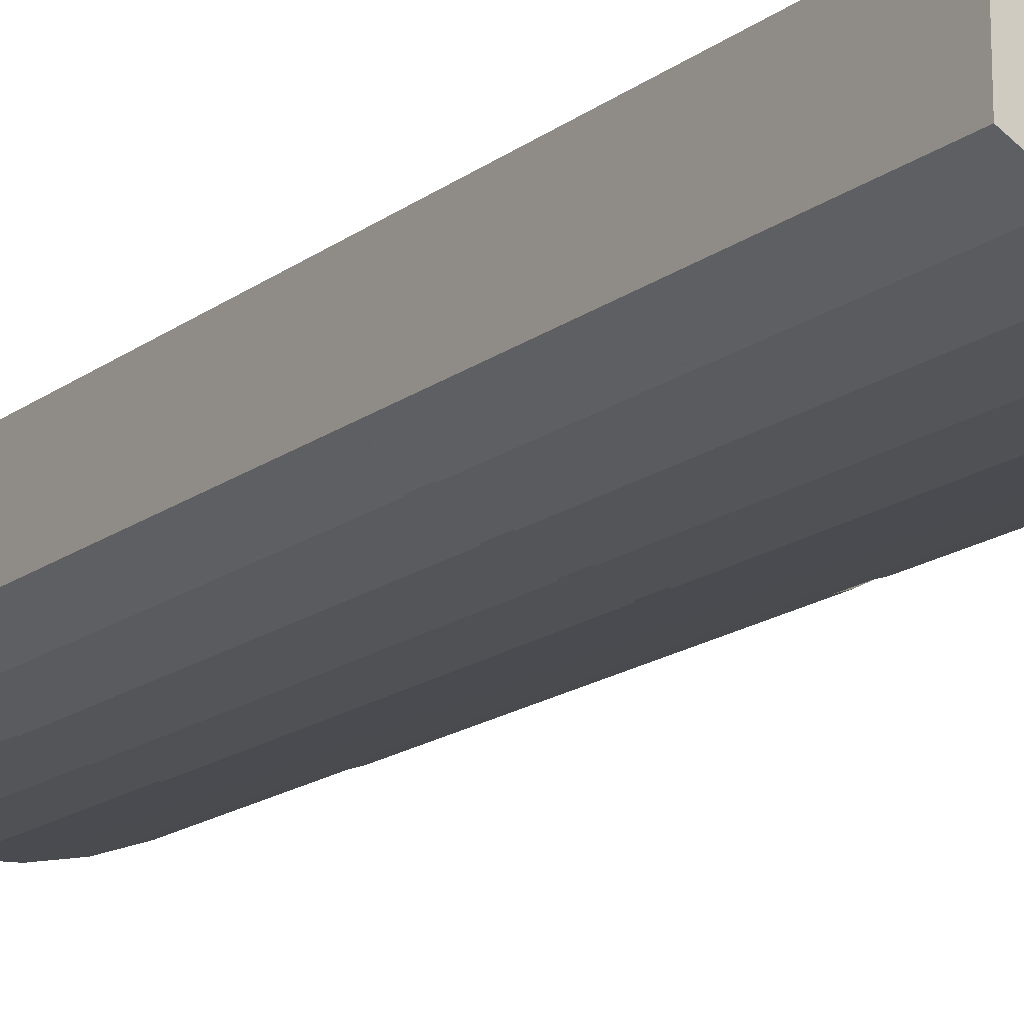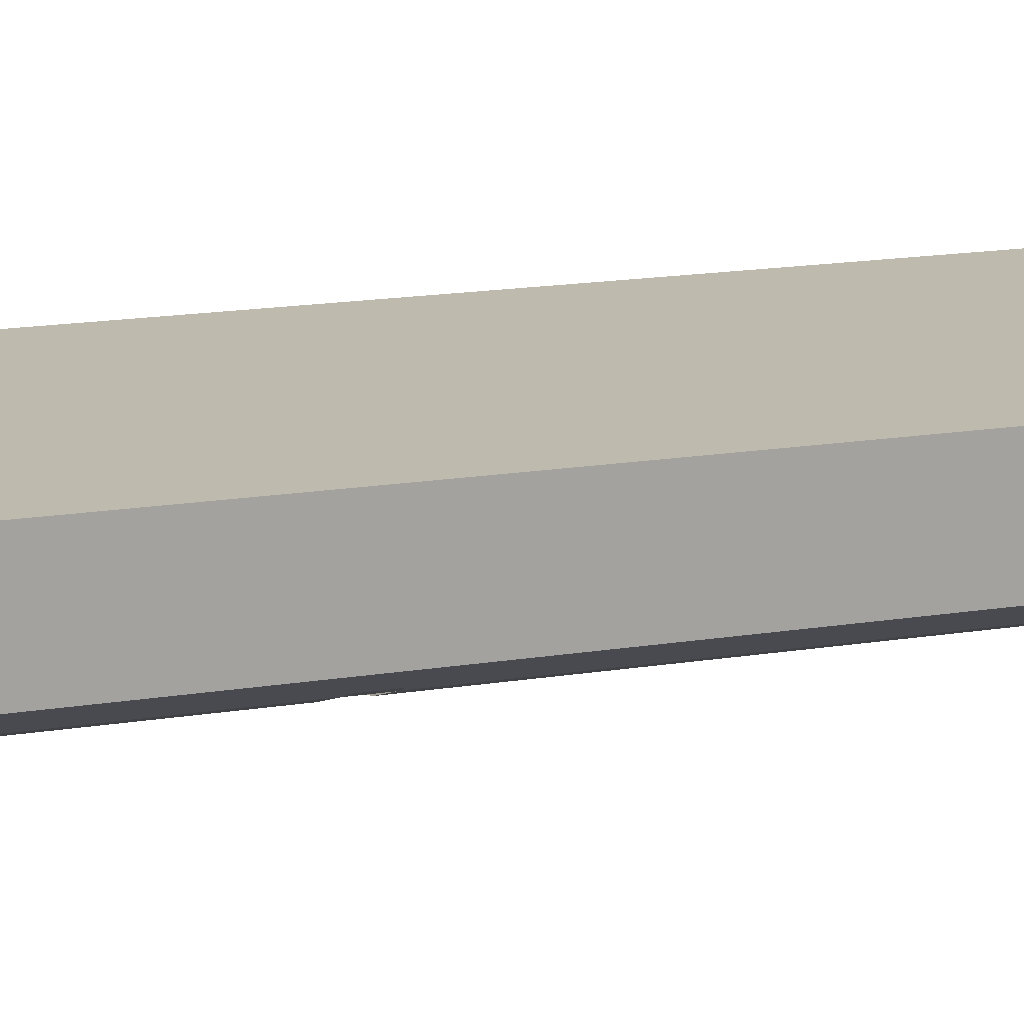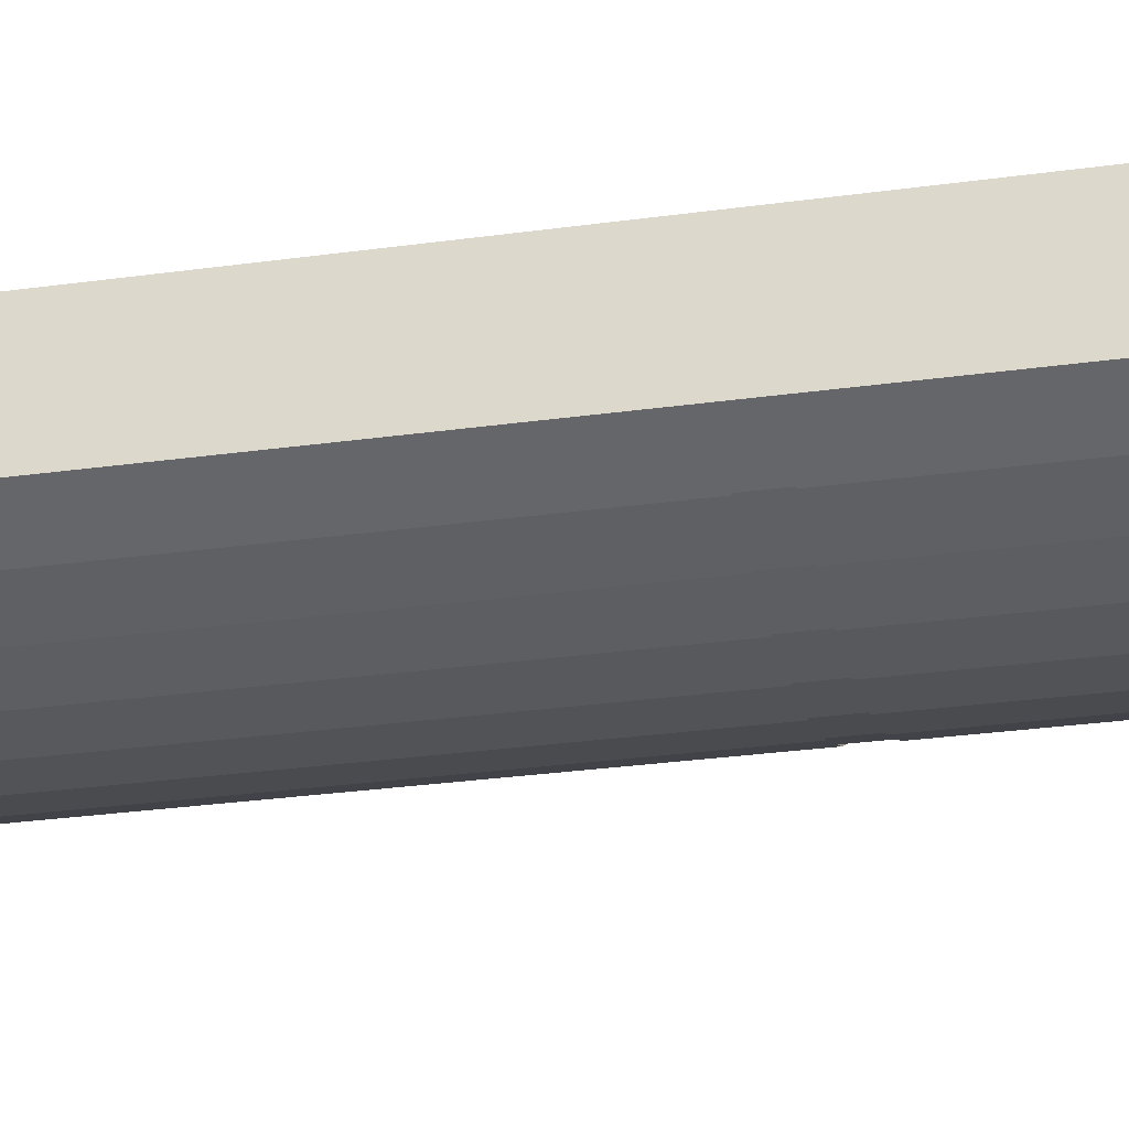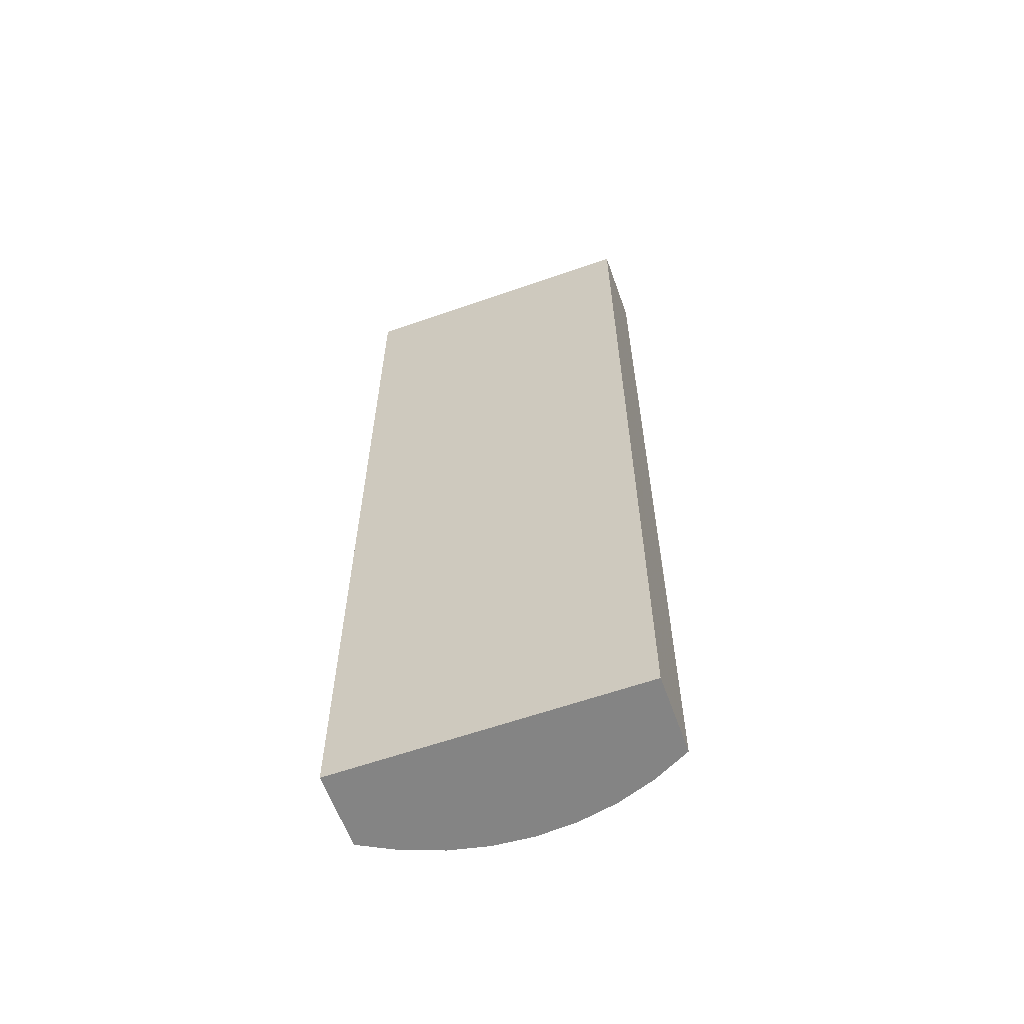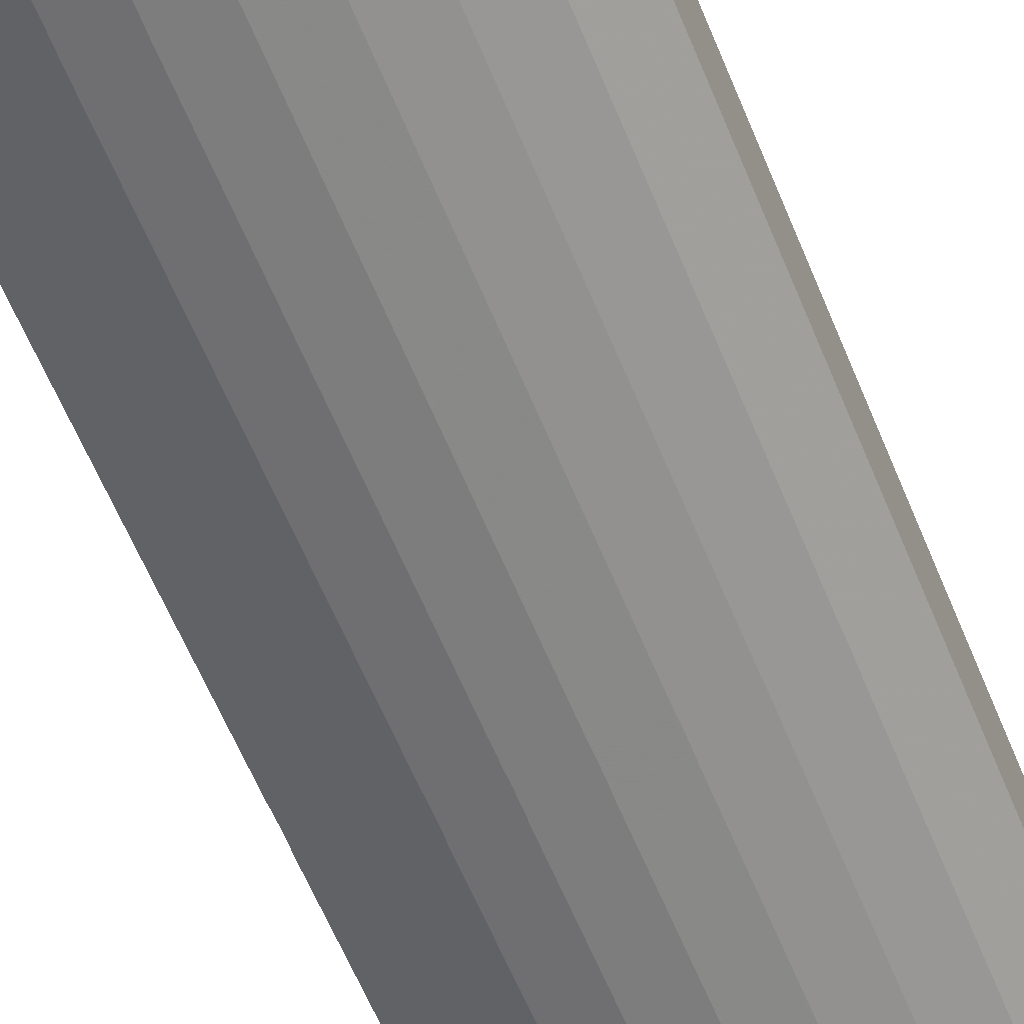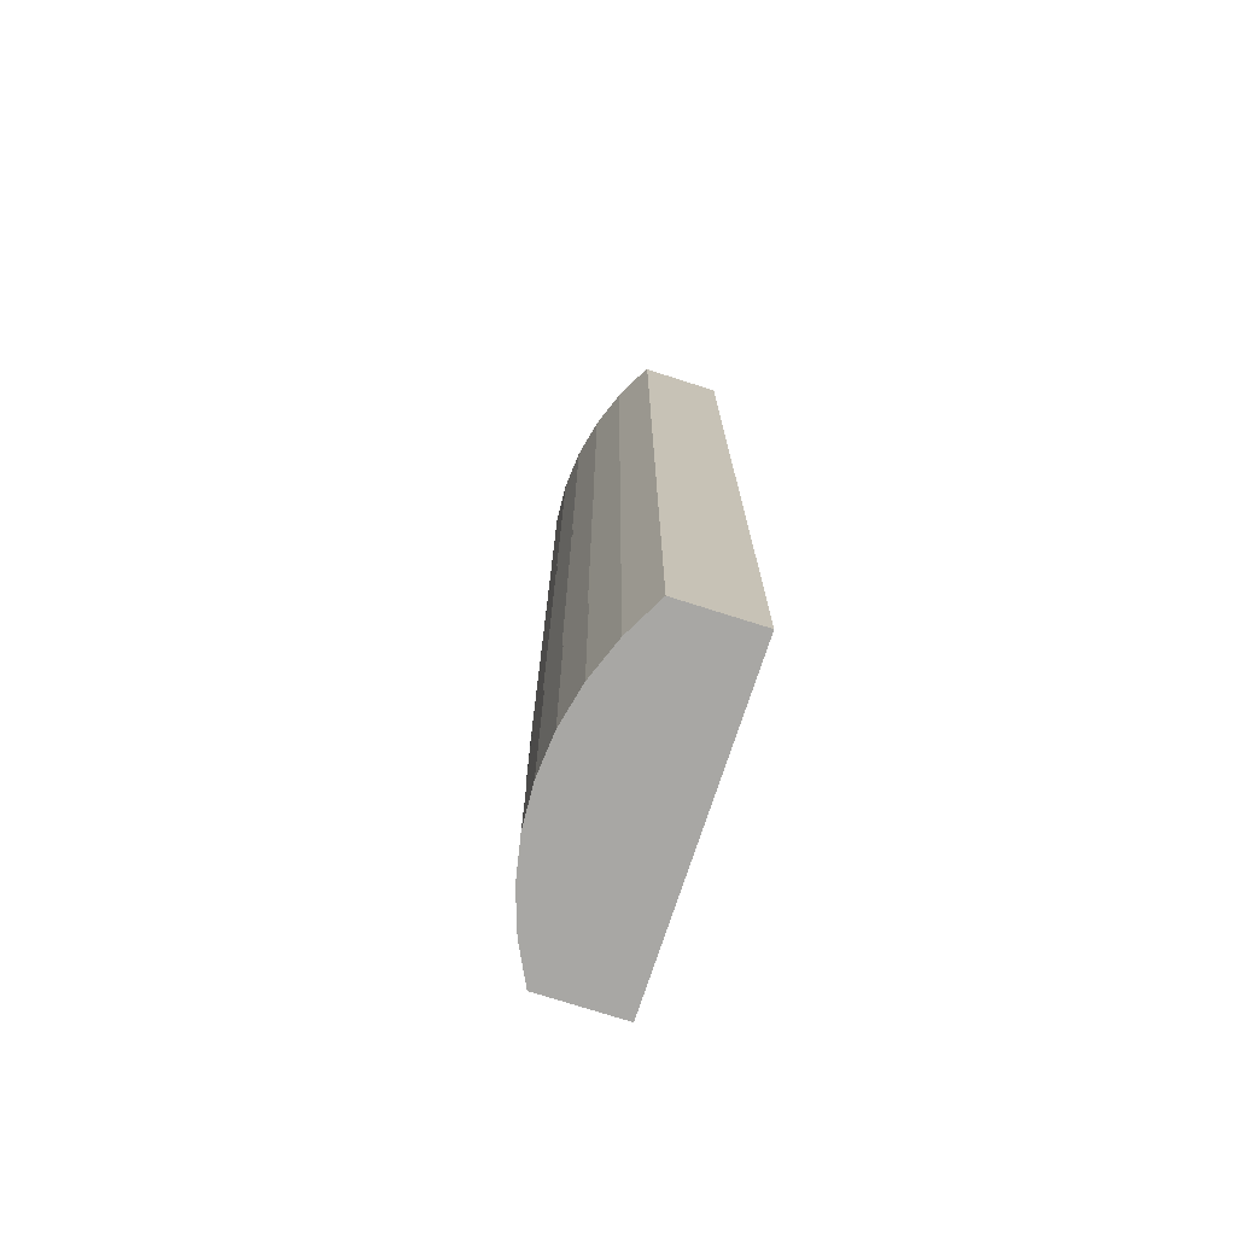
<metadata>
{"format":"obj","ext":"obj","renderer":"f3d","projection":"perspective","resolution":1024,"background":"white","views":[{"elev":-17.4,"azim":-35.5,"up":"+Y"},{"elev":15.7,"azim":70.6,"up":"+Y"},{"elev":-26.2,"azim":-77.2,"up":"+Y"},{"elev":-61.4,"azim":-160.4,"up":"+Z"},{"elev":-61.3,"azim":-157.7,"up":"+Y"},{"elev":-74.6,"azim":72.0,"up":"+Z"}]}
</metadata>
<code>
v 0.9701 0.696 0
v 0.03 0.696 0
v 0.03 0.696 3
v 0.9701 0.696 3
v 0.02954 0.4515 0
v 0.02954 0.4515 3
v 0.9689 0.4586 3
v 0.9689 0.4586 0
v 0.1415 0.3944 0
v 0.2582 0.3533 0
v 0.378 0.3287 0
v 0.499 0.321 0
v 0.6203 0.3303 0
v 0.7402 0.3565 0
v 0.8569 0.3994 0
v 0.1415 0.3944 3
v 0.2582 0.3533 3
v 0.378 0.3287 3
v 0.499 0.321 3
v 0.6203 0.3303 3
v 0.7402 0.3565 3
v 0.8569 0.3994 3
v 0.02954 0.4485 3
v 0.9689 0.4556 3
v 0.1415 0.3914 3
v 0.2582 0.3503 3
v 0.378 0.3257 3
v 0.499 0.318 3
v 0.6203 0.3273 3
v 0.7402 0.3535 3
v 0.8569 0.3964 3
v 0.02954 0.4485 1.847
v 0.9689 0.4556 1.847
v 0.1415 0.3914 1.847
v 0.2582 0.3503 1.847
v 0.378 0.3257 1.847
v 0.499 0.318 1.847
v 0.6203 0.3273 1.847
v 0.7402 0.3535 1.847
v 0.8569 0.3964 1.847
v 0.02954 0.4485 1.773
v 0.9689 0.4556 1.773
v 0.1415 0.3914 1.773
v 0.2582 0.3503 1.773
v 0.378 0.3257 1.773
v 0.499 0.318 1.773
v 0.6203 0.3273 1.773
v 0.7402 0.3535 1.773
v 0.8569 0.3964 1.773
v 0.02954 0.4485 0.6198
v 0.9689 0.4556 0.6198
v 0.1415 0.3914 0.6198
v 0.2582 0.3503 0.6198
v 0.378 0.3257 0.6198
v 0.499 0.318 0.6198
v 0.6203 0.3273 0.6198
v 0.7402 0.3535 0.6198
v 0.8569 0.3964 0.6198
f 1 2 3 4
f 2 5 6 3
f 4 7 8 1
f 7 22 15 8
f 22 21 14 15
f 21 20 13 14
f 20 19 12 13
f 19 18 11 12
f 18 17 10 11
f 17 16 9 10
f 16 6 5 9
f 3 6 16
f 22 7 4
f 3 16 17
f 21 22 4
f 3 17 18
f 20 21 4
f 3 18 19
f 19 20 4
f 4 3 19
f 1 12 2
f 2 9 5
f 1 8 15
f 1 15 14
f 1 14 13
f 1 13 12
f 12 11 2
f 2 10 9
f 11 10 2
f 33 24 31 40
f 40 31 30 39
f 39 30 29 38
f 38 29 28 37
f 37 28 27 36
f 36 27 26 35
f 35 26 25 34
f 34 25 23 32
f 51 42 49 58
f 58 49 48 57
f 57 48 47 56
f 56 47 46 55
f 55 46 45 54
f 54 45 44 53
f 53 44 43 52
f 52 43 41 50

</code>
